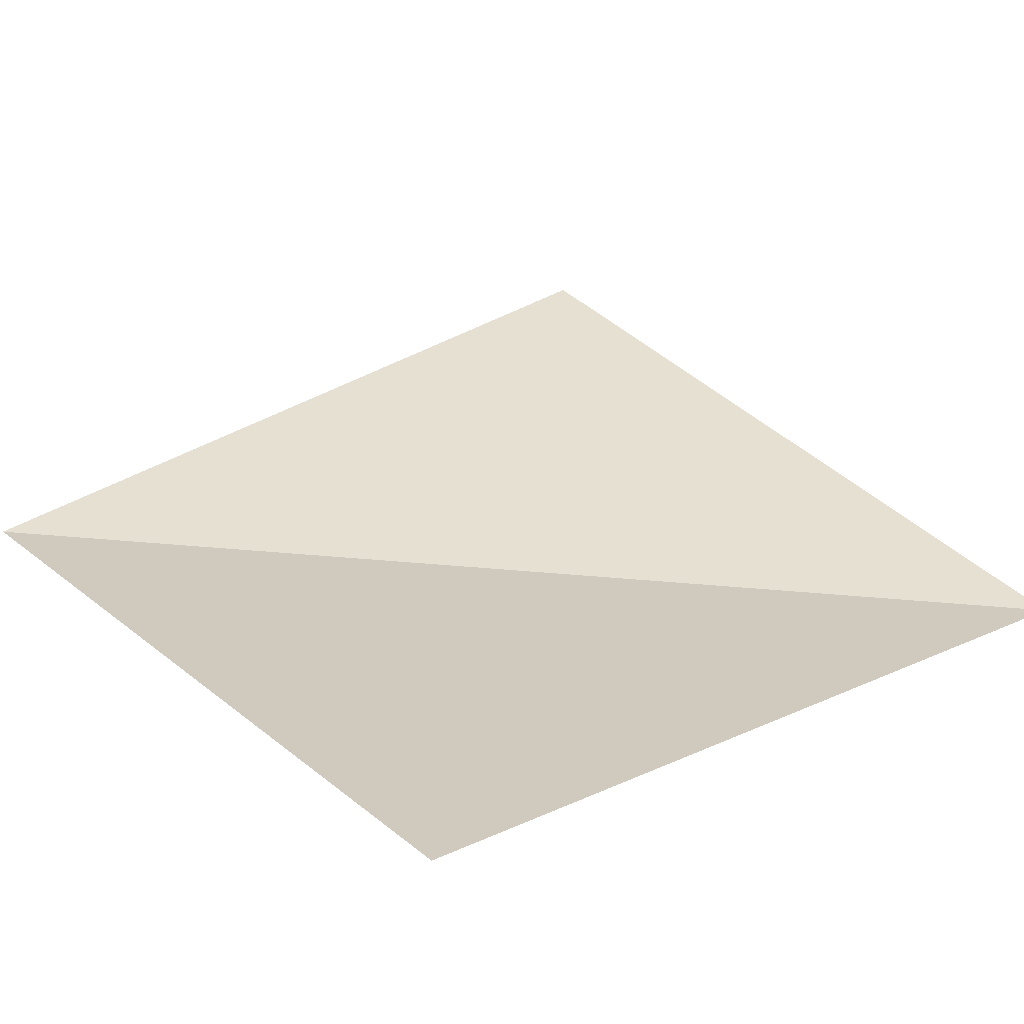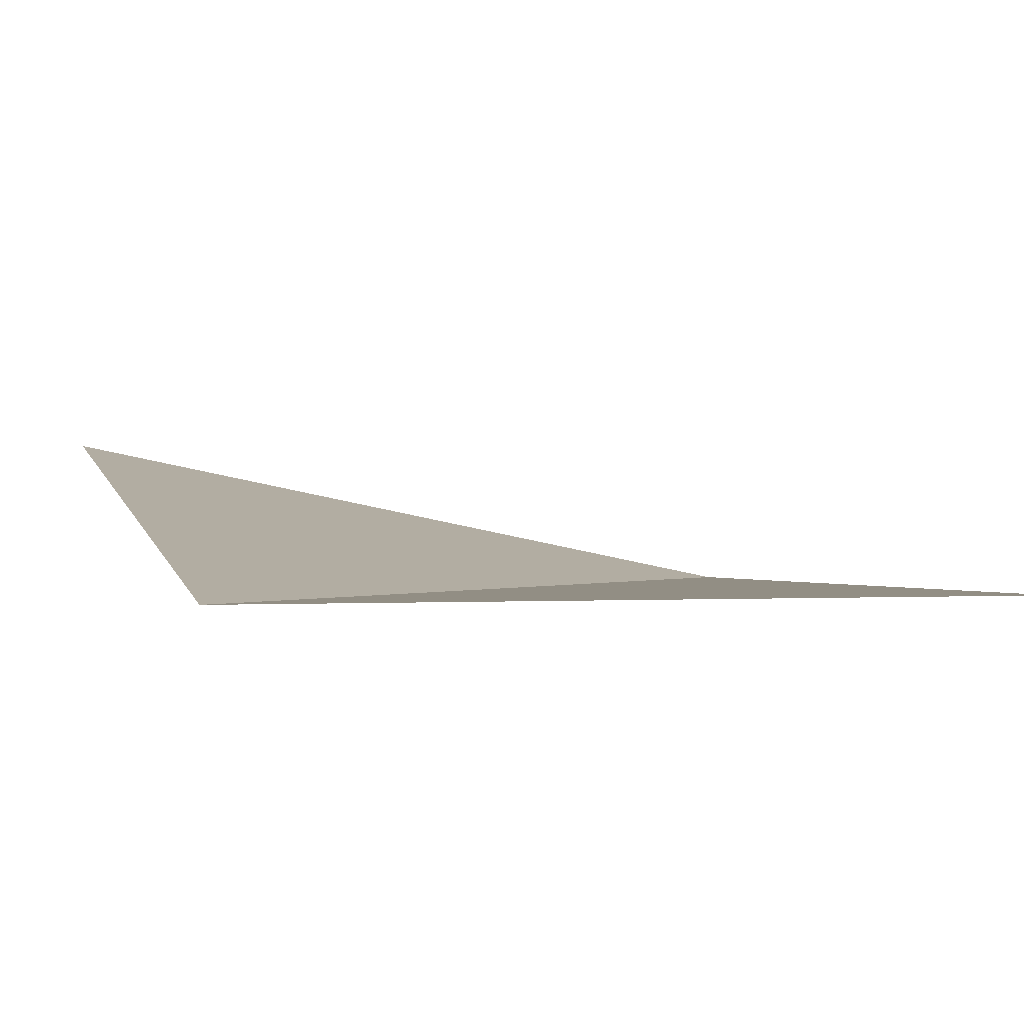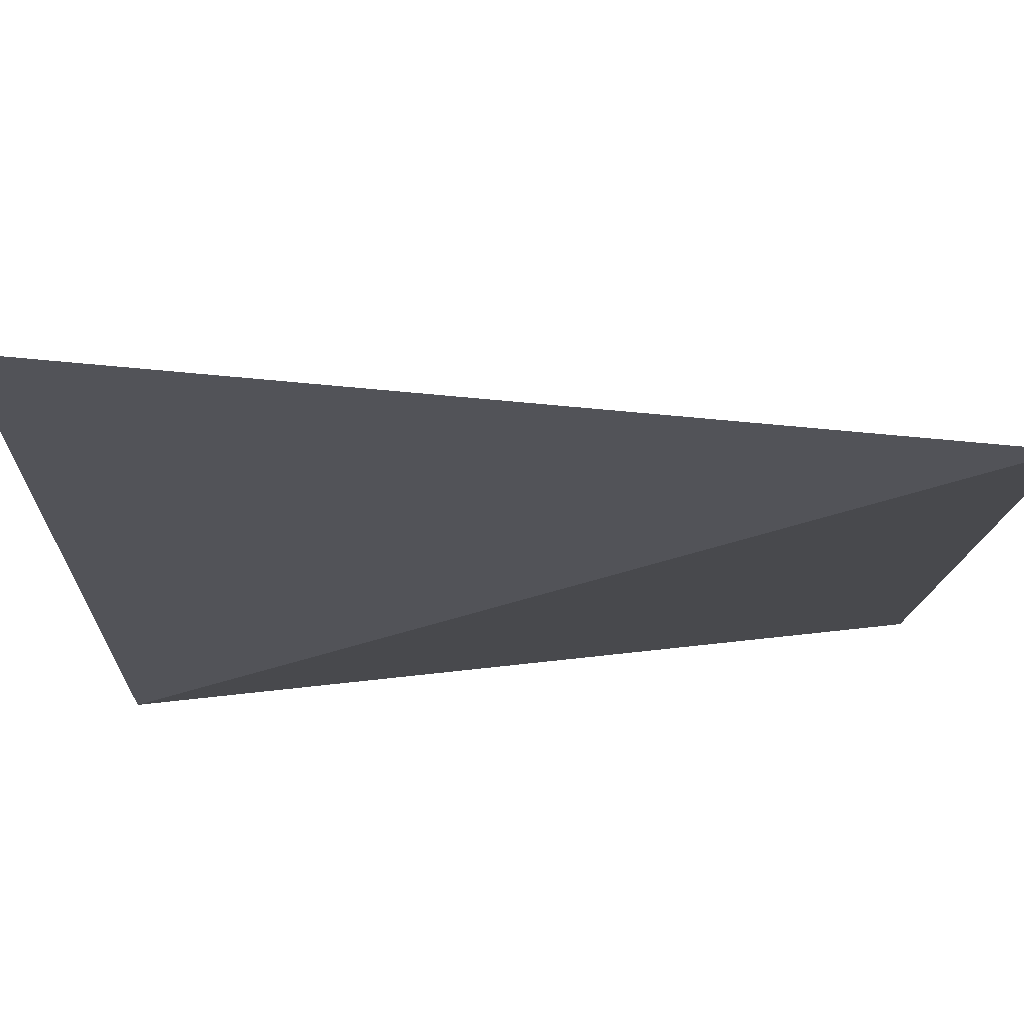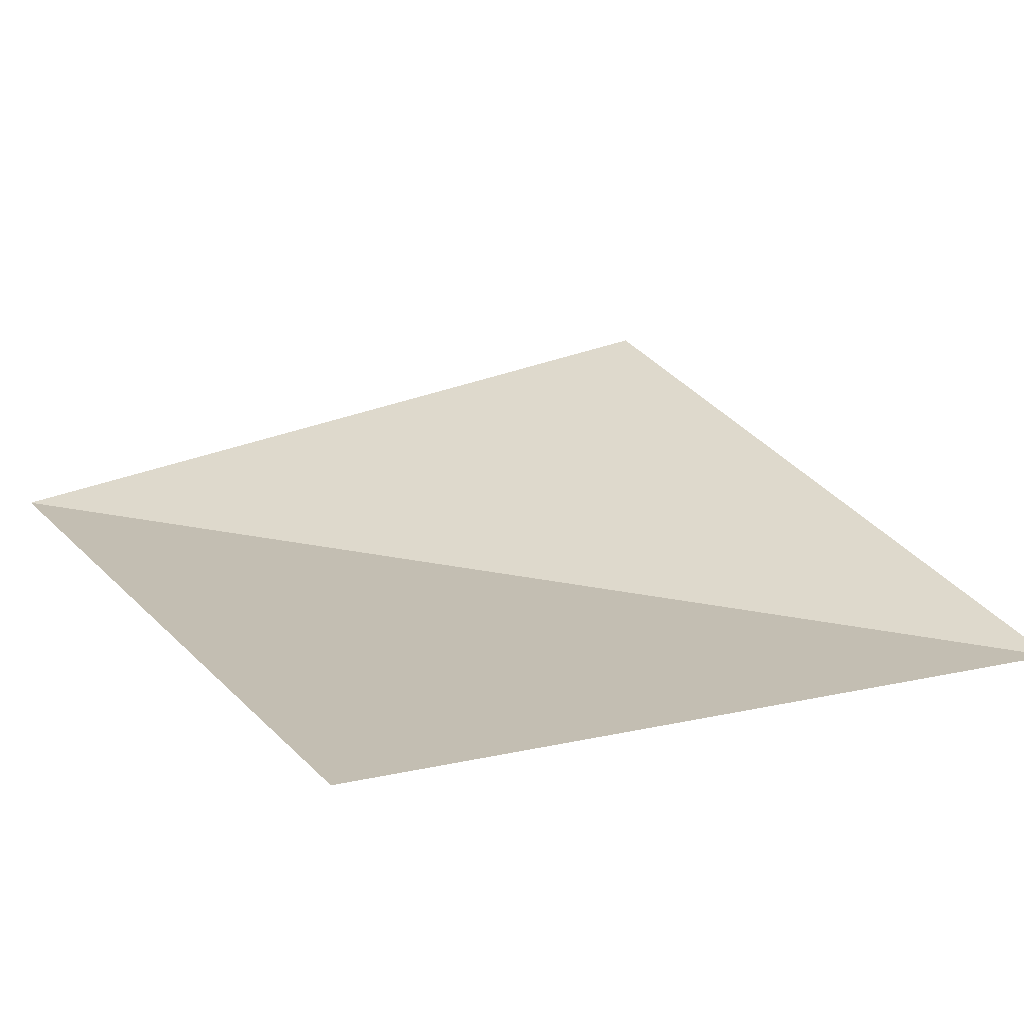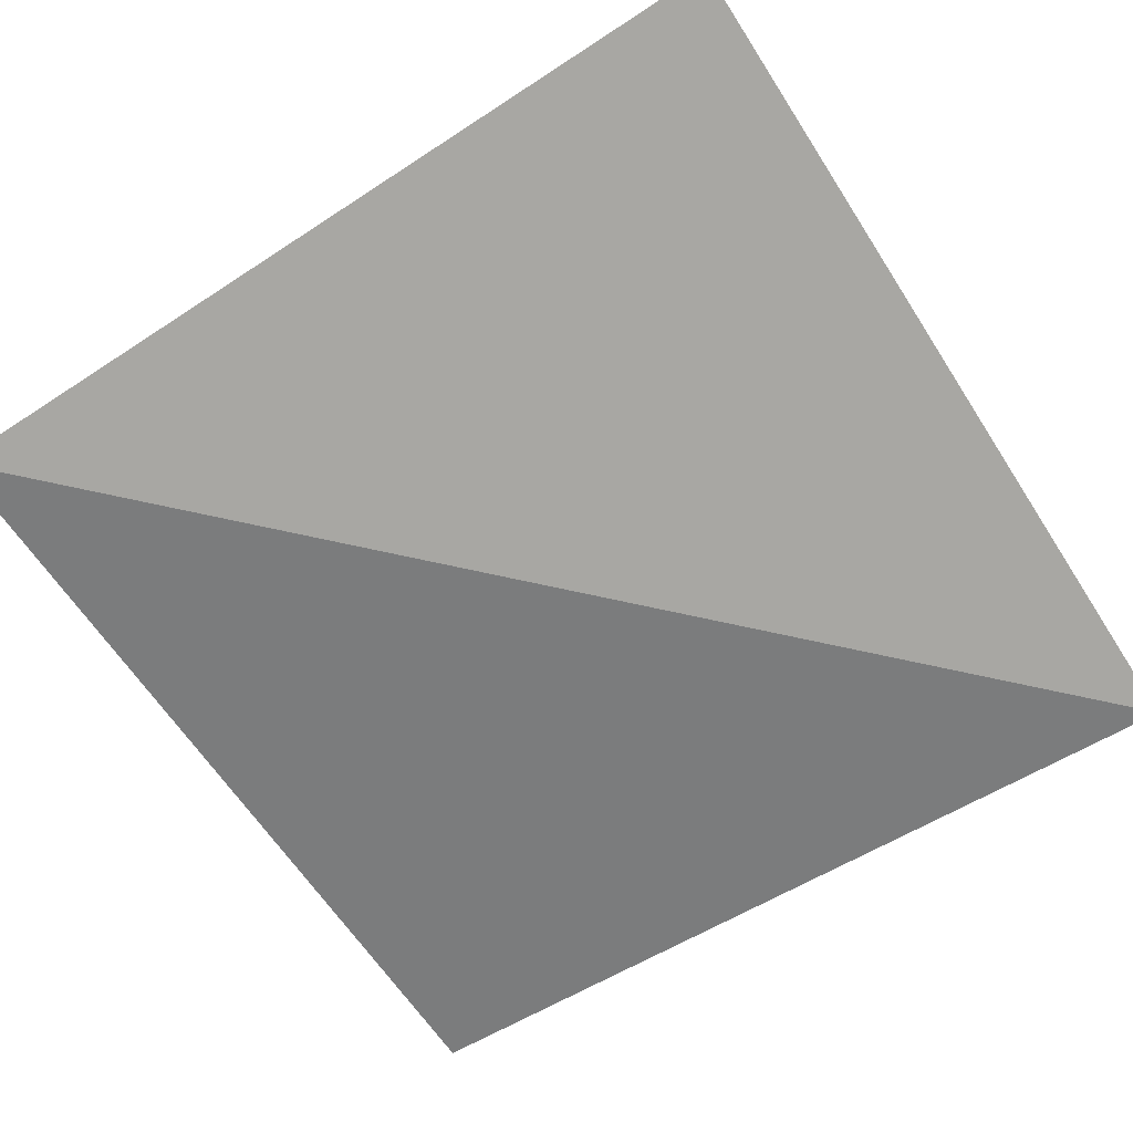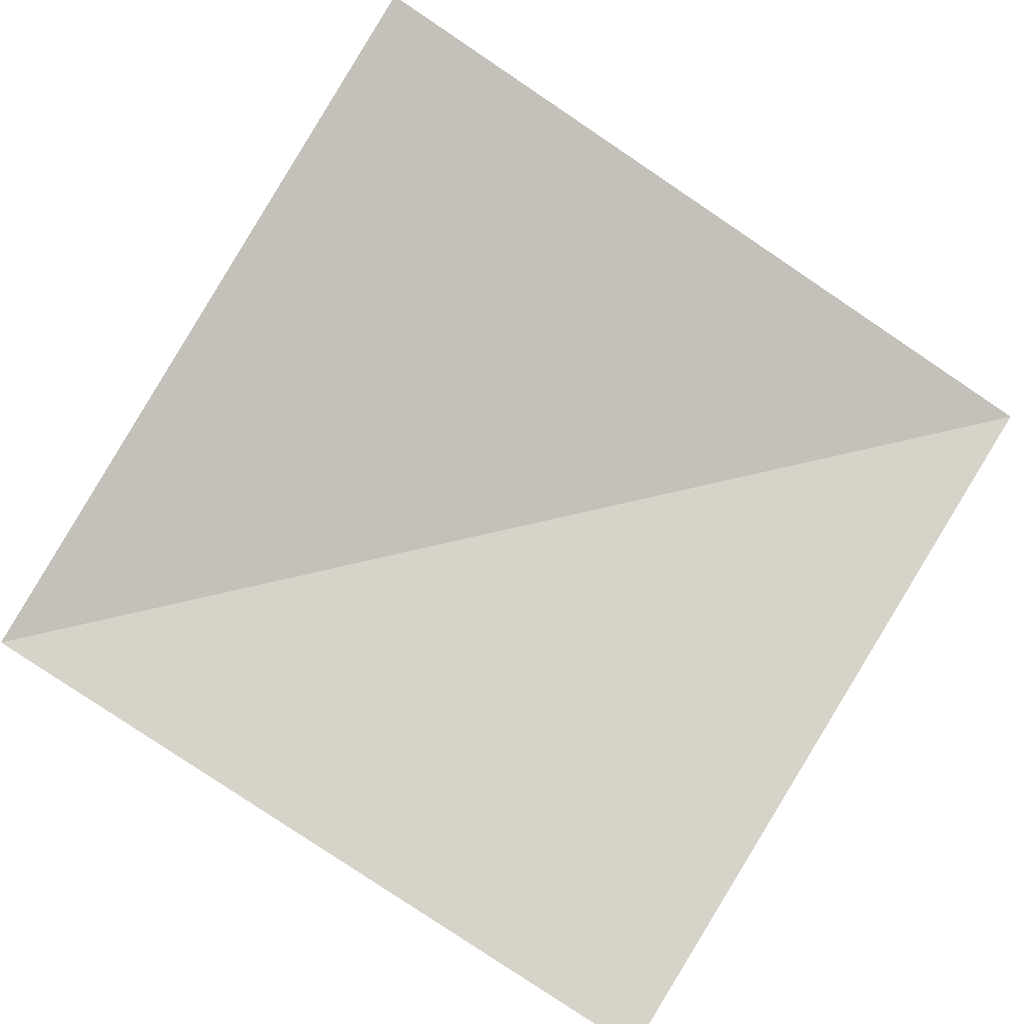
<metadata>
{"format":"obj","ext":"obj","renderer":"f3d","projection":"perspective","resolution":1024,"background":"white","views":[{"elev":38.4,"azim":141.7,"up":"+Z"},{"elev":-0.5,"azim":-108.3,"up":"+Z"},{"elev":78.3,"azim":173.9,"up":"+Y"},{"elev":32.1,"azim":150.1,"up":"+Z"},{"elev":-74.5,"azim":-57.2,"up":"+Z"},{"elev":77.2,"azim":-57.9,"up":"+Z"}]}
</metadata>
<code>
v 0.5 0.5 0.2
v 0.5 -0.5 0
v -0.5 0.5 0
v -0.5 -0.5 0
f 1 2 3
f 3 2 4

</code>
